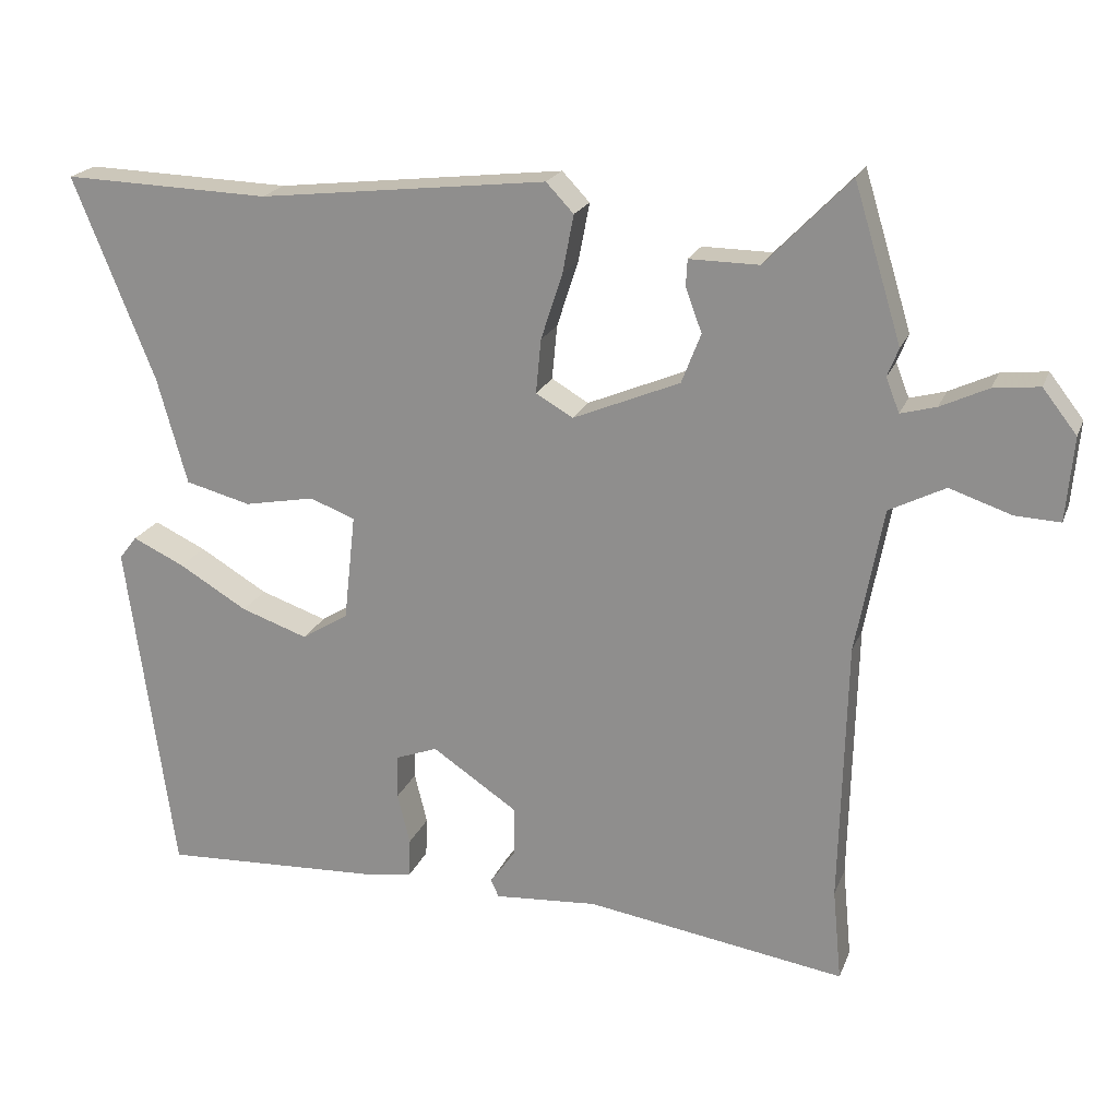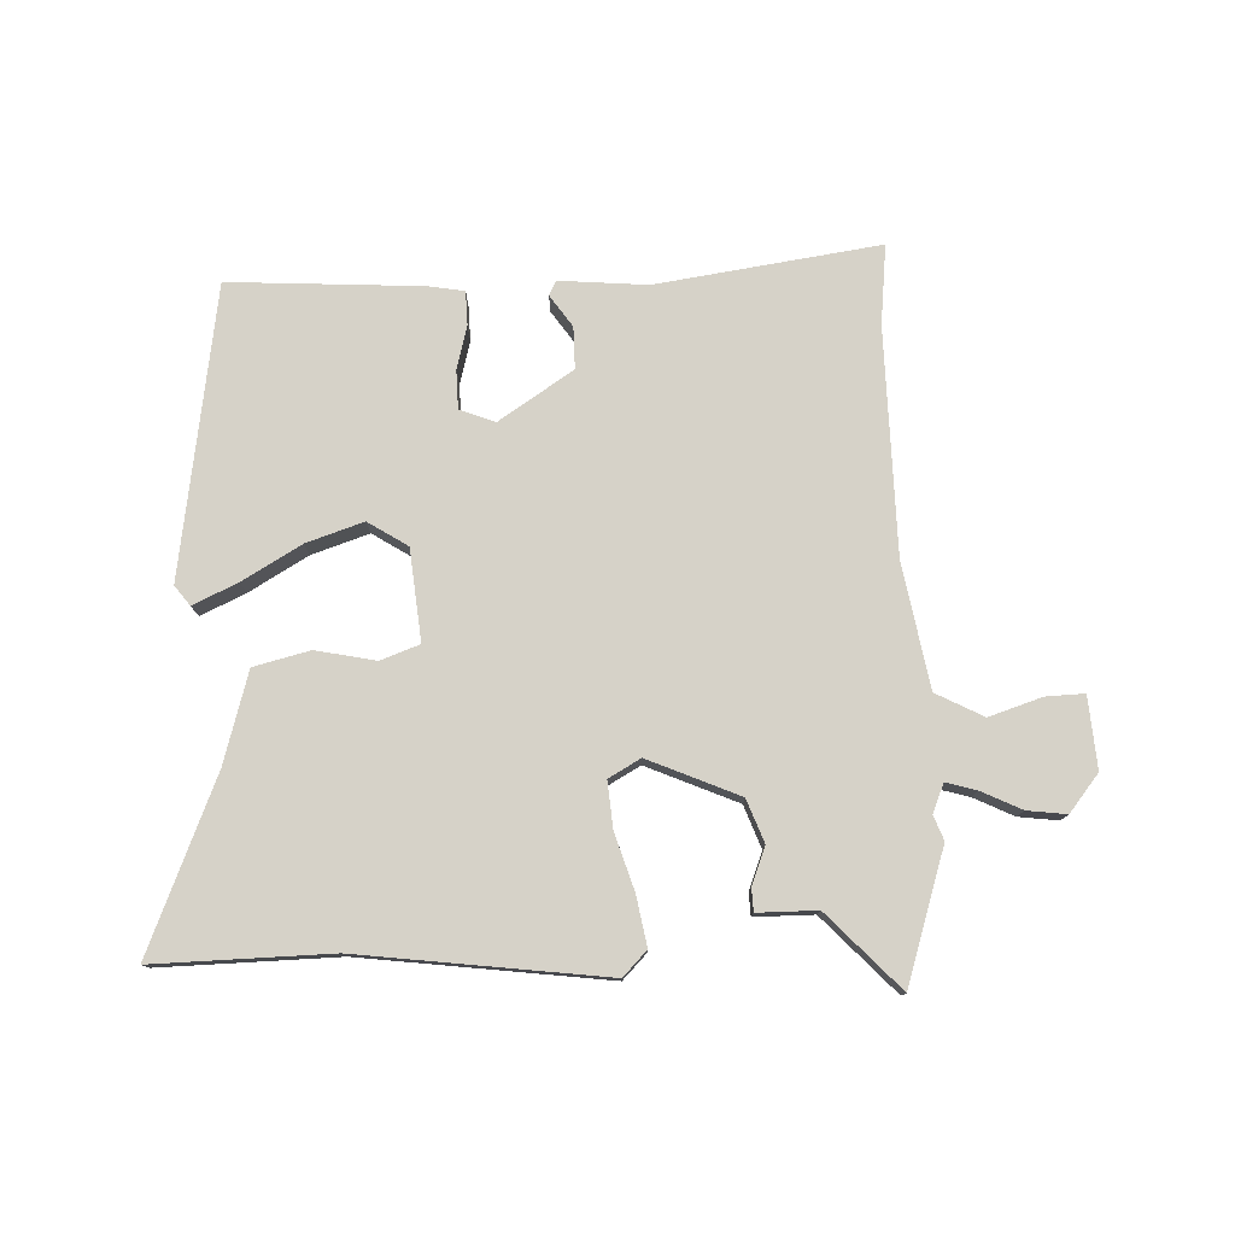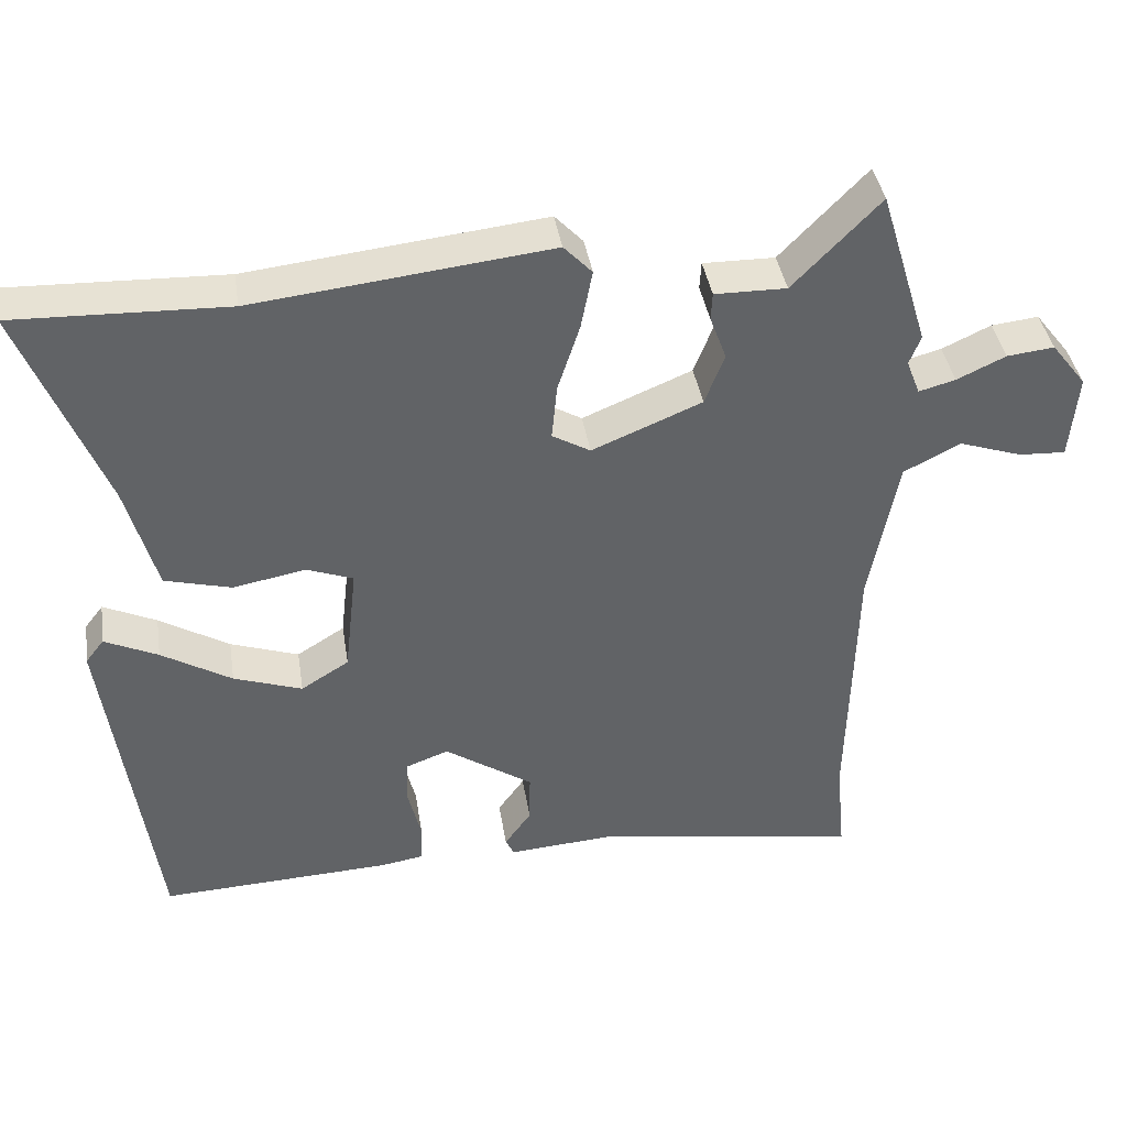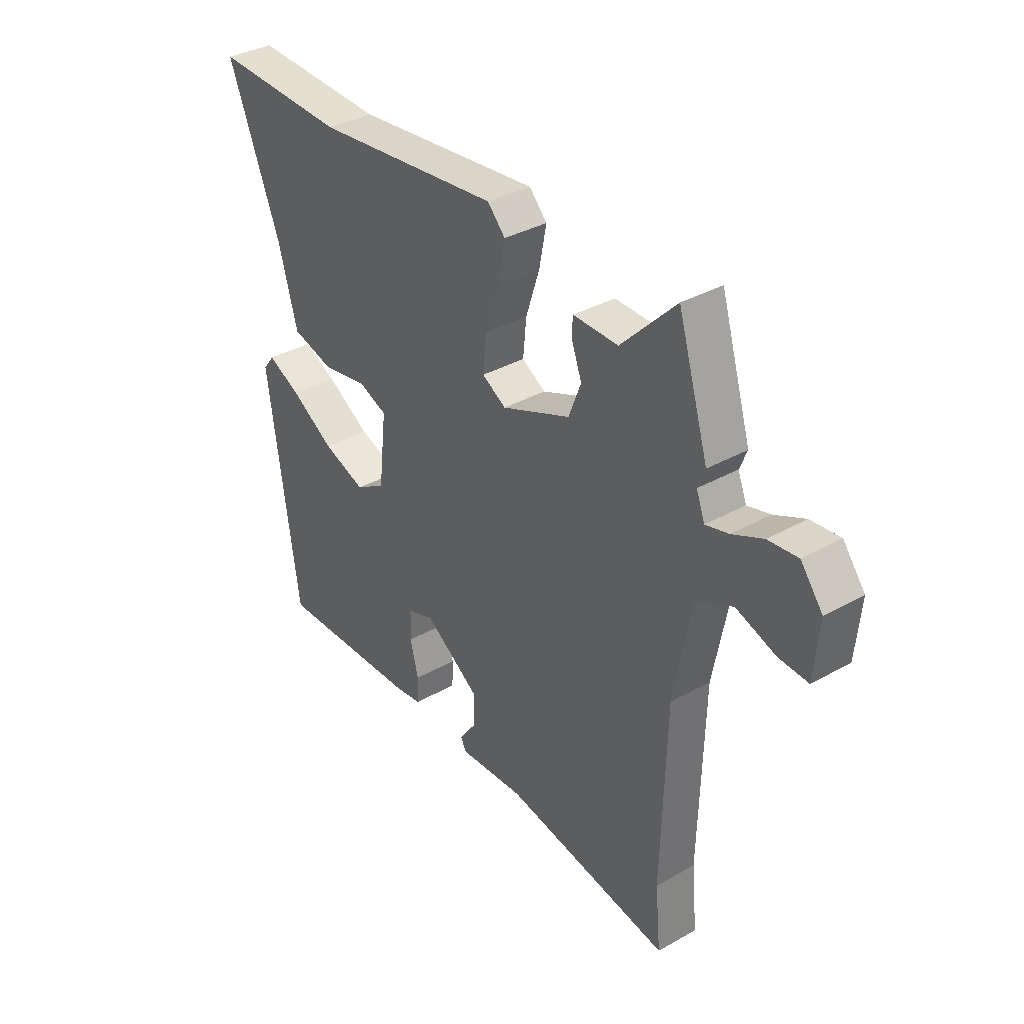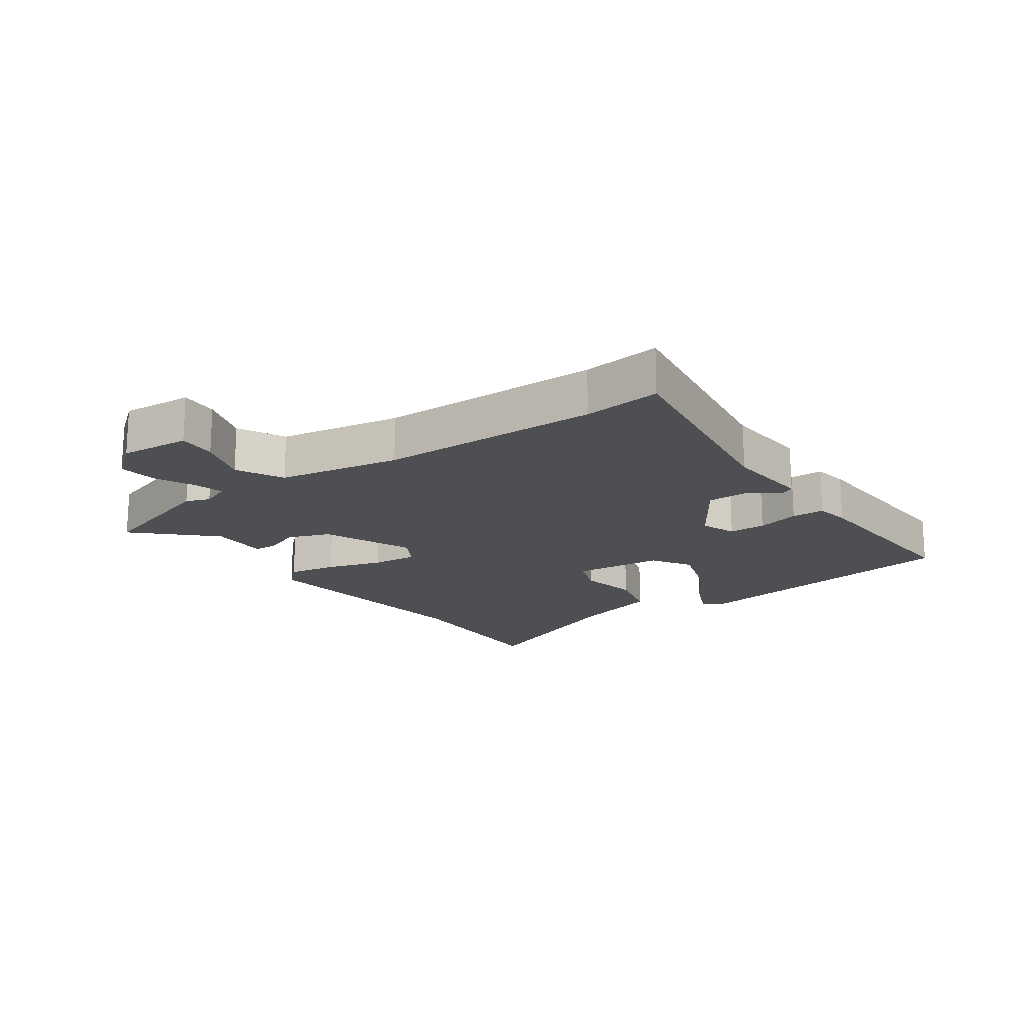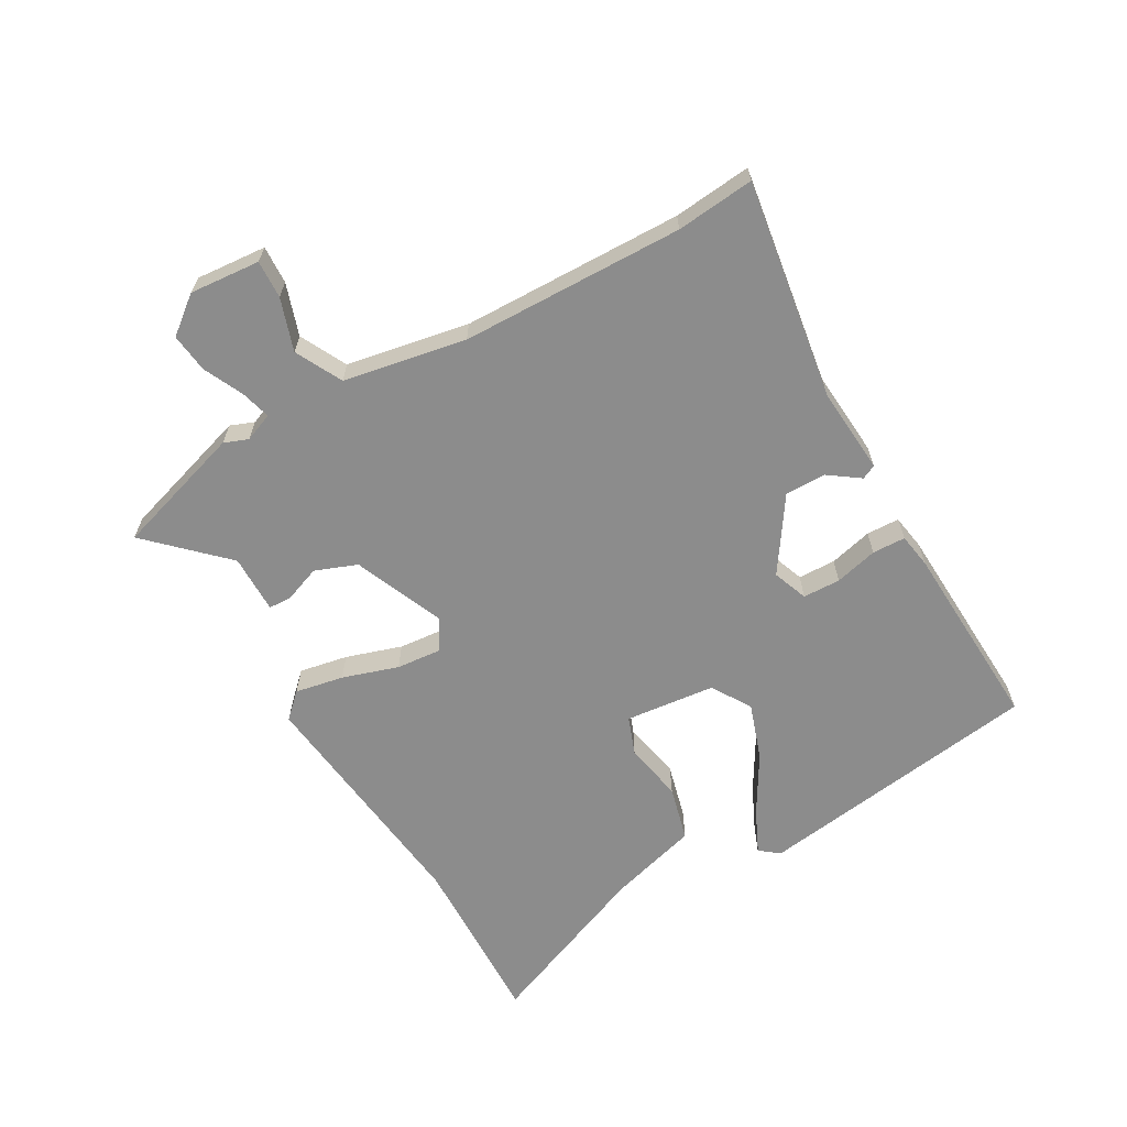
<metadata>
{"format":"obj","ext":"obj","renderer":"f3d","projection":"perspective","resolution":1024,"background":"white","views":[{"elev":20.5,"azim":17.3,"up":"+Z"},{"elev":77.8,"azim":-1.4,"up":"+Y"},{"elev":39.7,"azim":-8.9,"up":"+Z"},{"elev":35.6,"azim":53.3,"up":"+Z"},{"elev":-17.9,"azim":125.8,"up":"+Y"},{"elev":-64.2,"azim":119.9,"up":"+Y"}]}
</metadata>
<code>
v 0.479 0.07 0.568
v 0.543 0.07 0.359
v 0.528 0.07 0.321
v 0.546 0.07 0.275
v 0.594 0.07 0.288
v 0.658 0.07 0.318
v 0.72 0.07 0.325
v 0.766 0.07 0.266
v 0.756 0.07 0.153
v 0.695 0.07 0.156
v 0.612 0.07 0.184
v 0.537 0.07 0.146
v 0.5 0.07 -0.05
v 0.491 0.07 -0.406
v 0.503 0.07 -0.531
v 0.152 0.07 -0.476
v 0.013 0.07 -0.486
v 0.002 0.07 -0.463
v 0.037 0.07 -0.414
v 0.038 0.07 -0.348
v -0.078 0.07 -0.27
v -0.134 0.07 -0.291
v -0.136 0.07 -0.351
v -0.119 0.07 -0.42
v -0.121 0.07 -0.473
v -0.177 0.07 -0.482
v -0.482 0.07 -0.496
v -0.545 0.07 -0.037
v -0.521 0.07 -0.006
v -0.451 0.07 -0.039
v -0.359 0.07 -0.094
v -0.269 0.07 -0.125
v -0.206 0.07 -0.086
v -0.19 0.07 0.058
v -0.251 0.07 0.081
v -0.346 0.07 0.063
v -0.434 0.07 0.086
v -0.474 0.07 0.23
v -0.583 0.07 0.503
v -0.304 0.07 0.494
v 0.085 0.07 0.538
v 0.122 0.07 0.499
v 0.107 0.07 0.421
v 0.078 0.07 0.332
v 0.071 0.07 0.259
v 0.121 0.07 0.23
v 0.265 0.07 0.29
v 0.291 0.07 0.357
v 0.269 0.07 0.416
v 0.271 0.07 0.452
v 0.365 0.07 0.451
v 0.479 0 0.568
v 0.543 0 0.359
v 0.528 0 0.321
v 0.546 0 0.275
v 0.594 0 0.288
v 0.658 0 0.318
v 0.72 0 0.325
v 0.766 0 0.266
v 0.756 0 0.153
v 0.695 0 0.156
v 0.612 0 0.184
v 0.537 0 0.146
v 0.5 0 -0.05
v 0.491 0 -0.406
v 0.503 0 -0.531
v 0.152 0 -0.476
v 0.013 0 -0.486
v 0.002 0 -0.463
v 0.037 0 -0.414
v 0.038 0 -0.348
v -0.078 0 -0.27
v -0.134 0 -0.291
v -0.136 0 -0.351
v -0.119 0 -0.42
v -0.121 0 -0.473
v -0.177 0 -0.482
v -0.482 0 -0.496
v -0.545 0 -0.037
v -0.521 0 -0.006
v -0.451 0 -0.039
v -0.359 0 -0.094
v -0.269 0 -0.125
v -0.206 0 -0.086
v -0.19 0 0.058
v -0.251 0 0.081
v -0.346 0 0.063
v -0.434 0 0.086
v -0.474 0 0.23
v -0.583 0 0.503
v -0.304 0 0.494
v 0.085 0 0.538
v 0.122 0 0.499
v 0.107 0 0.421
v 0.078 0 0.332
v 0.071 0 0.259
v 0.121 0 0.23
v 0.265 0 0.29
v 0.291 0 0.357
v 0.269 0 0.416
v 0.271 0 0.452
v 0.365 0 0.451
f 48 49 50 51
f 47 48 51 1
f 41 42 43 44
f 40 41 44 45
f 38 39 40 45
f 35 36 37 38
f 34 35 38 45
f 33 34 45 46
f 28 29 30 31
f 28 31 32
f 27 28 32
f 26 27 32 33
f 23 24 25 26
f 22 23 26 33
f 16 17 18 19
f 14 15 16 19
f 13 14 19 20
f 12 13 20 21
f 8 9 10 11
f 8 11 12
f 5 6 7 8
f 4 5 8 12
f 3 4 12 21
f 47 1 2 3
f 22 33 46 47
f 3 21 22 47
f 102 101 100 99
f 52 102 99 98
f 95 94 93 92
f 96 95 92 91
f 96 91 90 89
f 89 88 87 86
f 96 89 86 85
f 97 96 85 84
f 82 81 80 79
f 83 82 79
f 83 79 78
f 84 83 78 77
f 77 76 75 74
f 84 77 74 73
f 70 69 68 67
f 70 67 66 65
f 71 70 65 64
f 72 71 64 63
f 62 61 60 59
f 63 62 59
f 59 58 57 56
f 63 59 56 55
f 72 63 55 54
f 54 53 52 98
f 98 97 84 73
f 98 73 72 54
f 1 52 53 2
f 2 53 54 3
f 3 54 55 4
f 4 55 56 5
f 5 56 57 6
f 6 57 58 7
f 7 58 59 8
f 8 59 60 9
f 9 60 61 10
f 10 61 62 11
f 11 62 63 12
f 12 63 64 13
f 13 64 65 14
f 14 65 66 15
f 15 66 67 16
f 16 67 68 17
f 17 68 69 18
f 18 69 70 19
f 19 70 71 20
f 20 71 72 21
f 21 72 73 22
f 22 73 74 23
f 23 74 75 24
f 24 75 76 25
f 25 76 77 26
f 26 77 78 27
f 27 78 79 28
f 28 79 80 29
f 29 80 81 30
f 30 81 82 31
f 31 82 83 32
f 32 83 84 33
f 33 84 85 34
f 34 85 86 35
f 35 86 87 36
f 36 87 88 37
f 37 88 89 38
f 38 89 90 39
f 39 90 91 40
f 40 91 92 41
f 41 92 93 42
f 42 93 94 43
f 43 94 95 44
f 44 95 96 45
f 45 96 97 46
f 46 97 98 47
f 47 98 99 48
f 48 99 100 49
f 49 100 101 50
f 50 101 102 51
f 51 102 52 1

</code>
